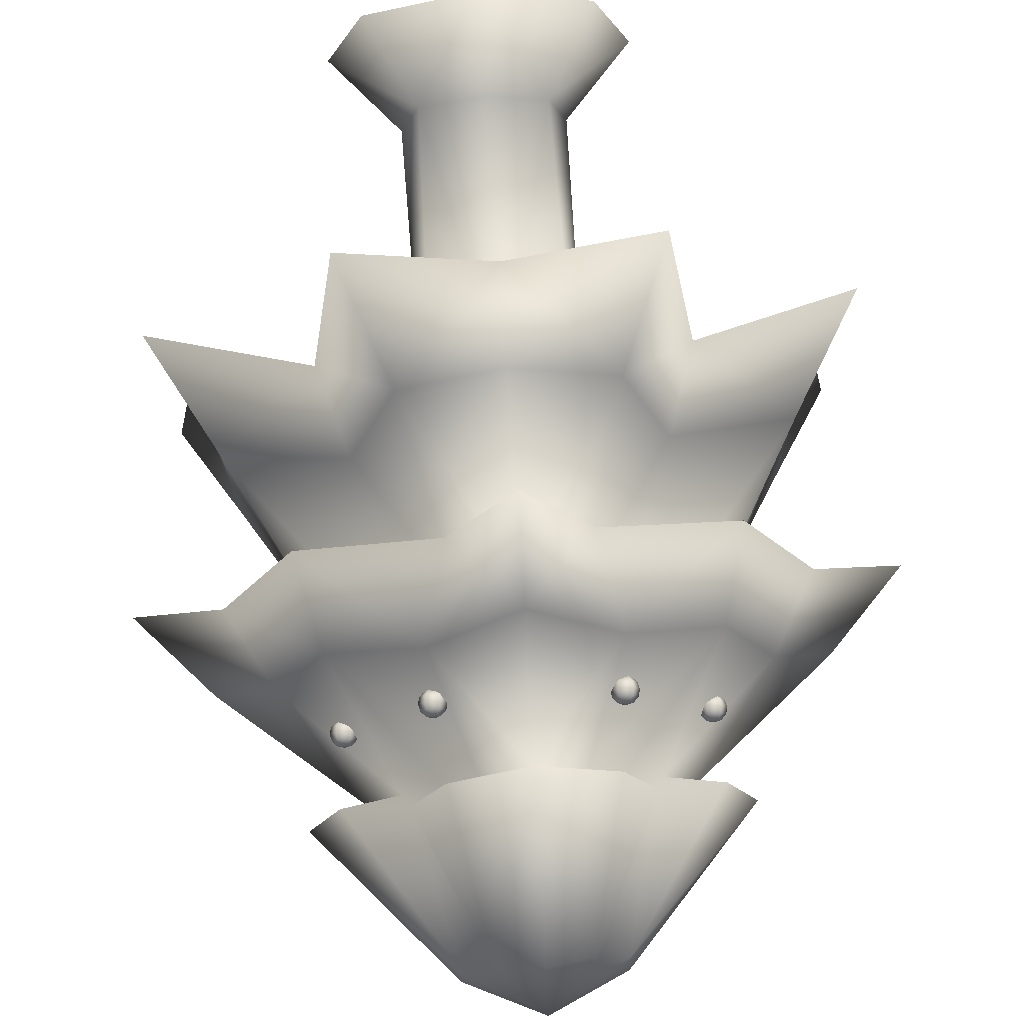
<metadata>
{"format":"obj","ext":"obj","renderer":"f3d","projection":"perspective","resolution":1024,"background":"white","views":[{"elev":75.3,"azim":176.0,"up":"+Z"}]}
</metadata>
<code>
o Esfera
v 0 1.2 0.2134
v 0.2266 1.2 0.1786
v 0.5651 1.206 0.5507
v 0.4742 1.066 1.133
v 0 1.071 0.9822
v 0.8724 1.406 0.3339
v 0.8846 1.363 0
v 0.581 1.909 0
v 0.4466 1.909 0.1596
v 0 -0.01219 0.4562
v 0 -0.01388 -0
v 0.4942 -0.01219 -0
v 0.3683 -0.01185 0.3325
v 0 0.2485 0.2356
v 0.2075 0.2491 0.1821
v 0.7491 2.123 0.267
v 0.9536 2.074 0
v 0.5101 2.443 0
v 0.3935 2.443 0.1415
v 0.5776 2.487 0.2298
v 0.6864 2.513 0
v 0.2534 2.998 0
v 0.2529 2.972 0.1201
v 0 3.117 1e-06
v 0 2.998 0.2359
v 0.148 2.972 0.2264
v 0.2562 2.487 0.5557
v 0.365 2.513 0.349
v 0.1485 2.998 0.1296
v 0.2856 2.123 0.7372
v 0.586 2.082 0.549
v 0.2768 2.443 0.2598
v 0.1602 2.443 0.3781
v 0.3252 1.406 0.8895
v 0.4773 1.48 0.4884
v 0.3123 1.909 0.296
v 0.1779 1.909 0.4324
v 0 1.363 0.9024
v 0 1.909 0.5688
v 0 2.074 0.9218
v 0 2.443 0.4963
v 0 2.513 0.6749
v 0.2572 1.2 0
v 0.9902 1.071 0
v 1.076 1.066 0.5222
v 0.2688 0.2485 0
v 0.2398 2.233 0.5788
v 0.234 2.255 0.5788
v 0.2557 2.255 0.5413
v 0.2586 2.233 0.5463
v 0.2398 2.277 0.5788
v 0.2557 2.293 0.5788
v 0.2665 2.293 0.5601
v 0.2586 2.277 0.5463
v 0.2557 2.218 0.5788
v 0.2665 2.218 0.5601
v 0.2961 2.233 0.5463
v 0.2881 2.218 0.5601
v 0.2961 2.277 0.5463
v 0.299 2.255 0.5413
v 0.2881 2.293 0.5601
v 0.3148 2.233 0.5788
v 0.299 2.218 0.5788
v 0.3148 2.277 0.5788
v 0.3206 2.255 0.5788
v 0.299 2.293 0.5788
v 0.2961 2.233 0.6113
v 0.2881 2.218 0.5976
v 0.2961 2.277 0.6113
v 0.299 2.255 0.6163
v 0.2881 2.293 0.5976
v 0.2586 2.233 0.6113
v 0.2665 2.218 0.5976
v 0.2586 2.277 0.6113
v 0.2557 2.255 0.6163
v 0.2665 2.293 0.5976
v 0.2773 2.212 0.5788
v 0.2773 2.298 0.5788
v 0.5138 2.246 0.2691
v 0.508 2.268 0.2691
v 0.5297 2.268 0.2316
v 0.5326 2.246 0.2366
v 0.5138 2.289 0.2691
v 0.5297 2.305 0.2691
v 0.5405 2.305 0.2503
v 0.5326 2.289 0.2366
v 0.5297 2.23 0.2691
v 0.5405 2.23 0.2503
v 0.57 2.246 0.2366
v 0.5621 2.23 0.2503
v 0.57 2.289 0.2366
v 0.5729 2.268 0.2316
v 0.5621 2.305 0.2503
v 0.5888 2.246 0.2691
v 0.5729 2.23 0.2691
v 0.5888 2.289 0.2691
v 0.5946 2.268 0.2691
v 0.5729 2.305 0.2691
v 0.57 2.246 0.3016
v 0.5621 2.23 0.2878
v 0.57 2.289 0.3016
v 0.5729 2.268 0.3066
v 0.5621 2.305 0.2878
v 0.5326 2.246 0.3016
v 0.5405 2.23 0.2878
v 0.5326 2.289 0.3016
v 0.5297 2.268 0.3066
v 0.5405 2.305 0.2878
v 0.5513 2.224 0.2691
v 0.5513 2.311 0.2691
v -0.4742 1.066 1.133
v -0.5651 1.206 0.5507
v -0.2266 1.2 0.1786
v -0.8724 1.406 0.3339
v -0.4466 1.909 0.1596
v -0.581 1.909 0
v -0.8846 1.363 0
v -0.3683 -0.01185 0.3325
v -0.4942 -0.01219 -0
v -0.2075 0.2491 0.1821
v -0.7491 2.123 0.267
v -0.3935 2.443 0.1415
v -0.5101 2.443 0
v -0.9536 2.074 0
v -0.5776 2.487 0.2298
v -0.2529 2.972 0.1201
v -0.2534 2.998 0
v -0.6864 2.513 0
v -0.148 2.972 0.2264
v -0.2562 2.487 0.5557
v -0.1485 2.998 0.1296
v -0.365 2.513 0.349
v -0.2856 2.123 0.7372
v -0.1602 2.443 0.3781
v -0.2768 2.443 0.2598
v -0.586 2.082 0.549
v -0.3252 1.406 0.8895
v -0.1779 1.909 0.4324
v -0.3123 1.909 0.296
v -0.4773 1.48 0.4884
v -1.076 1.066 0.5222
v -0.9902 1.071 0
v -0.2572 1.2 0
v -0.2688 0.2485 0
v -0.2398 2.233 0.5788
v -0.2586 2.233 0.5463
v -0.2557 2.255 0.5413
v -0.234 2.255 0.5788
v -0.2398 2.277 0.5788
v -0.2586 2.277 0.5463
v -0.2665 2.293 0.5601
v -0.2557 2.293 0.5788
v -0.2557 2.218 0.5788
v -0.2665 2.218 0.5601
v -0.2881 2.218 0.5601
v -0.2961 2.233 0.5463
v -0.299 2.255 0.5413
v -0.2961 2.277 0.5463
v -0.2881 2.293 0.5601
v -0.299 2.218 0.5788
v -0.3148 2.233 0.5788
v -0.3206 2.255 0.5788
v -0.3148 2.277 0.5788
v -0.299 2.293 0.5788
v -0.2881 2.218 0.5976
v -0.2961 2.233 0.6113
v -0.299 2.255 0.6163
v -0.2961 2.277 0.6113
v -0.2881 2.293 0.5976
v -0.2665 2.218 0.5976
v -0.2586 2.233 0.6113
v -0.2557 2.255 0.6163
v -0.2586 2.277 0.6113
v -0.2665 2.293 0.5976
v -0.2773 2.212 0.5788
v -0.2773 2.298 0.5788
v -0.5138 2.246 0.2691
v -0.5326 2.246 0.2366
v -0.5297 2.268 0.2316
v -0.508 2.268 0.2691
v -0.5138 2.289 0.2691
v -0.5326 2.289 0.2366
v -0.5405 2.305 0.2503
v -0.5297 2.305 0.2691
v -0.5297 2.23 0.2691
v -0.5405 2.23 0.2503
v -0.5621 2.23 0.2503
v -0.57 2.246 0.2366
v -0.5729 2.268 0.2316
v -0.57 2.289 0.2366
v -0.5621 2.305 0.2503
v -0.5729 2.23 0.2691
v -0.5888 2.246 0.2691
v -0.5946 2.268 0.2691
v -0.5888 2.289 0.2691
v -0.5729 2.305 0.2691
v -0.5621 2.23 0.2878
v -0.57 2.246 0.3016
v -0.5729 2.268 0.3066
v -0.57 2.289 0.3016
v -0.5621 2.305 0.2878
v -0.5405 2.23 0.2878
v -0.5326 2.246 0.3016
v -0.5297 2.268 0.3066
v -0.5326 2.289 0.3016
v -0.5405 2.305 0.2878
v -0.5513 2.224 0.2691
v -0.5513 2.311 0.2691
v 0 1.2 -0.2134
v 0 1.071 -0.9822
v 0.4742 1.066 -1.133
v 0.5651 1.206 -0.5507
v 0.2266 1.2 -0.1786
v 0.8724 1.406 -0.3339
v 0.4466 1.909 -0.1596
v 0 -0.01219 -0.4562
v 0.3683 -0.01185 -0.3325
v 0 0.2485 -0.2356
v 0.2075 0.2491 -0.1821
v 0.7491 2.123 -0.267
v 0.3935 2.443 -0.1415
v 0.5776 2.487 -0.2298
v 0.2529 2.972 -0.1201
v 0 2.998 -0.2359
v 0.148 2.972 -0.2264
v 0.2562 2.487 -0.5557
v 0.1485 2.998 -0.1296
v 0.365 2.513 -0.349
v 0.2856 2.123 -0.7372
v 0.1602 2.443 -0.3781
v 0.2768 2.443 -0.2598
v 0.586 2.082 -0.549
v 0.3252 1.406 -0.8895
v 0.1779 1.909 -0.4324
v 0.3123 1.909 -0.296
v 0.4773 1.48 -0.4884
v 0 1.363 -0.9024
v 0 1.909 -0.5688
v 0 2.074 -0.9218
v 0 2.443 -0.4963
v 0 2.513 -0.6749
v 1.076 1.066 -0.5222
v 0.2398 2.233 -0.5788
v 0.2586 2.233 -0.5463
v 0.2557 2.255 -0.5413
v 0.234 2.255 -0.5788
v 0.2398 2.277 -0.5788
v 0.2586 2.277 -0.5463
v 0.2665 2.293 -0.5601
v 0.2557 2.293 -0.5788
v 0.2557 2.218 -0.5788
v 0.2665 2.218 -0.5601
v 0.2881 2.218 -0.5601
v 0.2961 2.233 -0.5463
v 0.299 2.255 -0.5413
v 0.2961 2.277 -0.5463
v 0.2881 2.293 -0.5601
v 0.299 2.218 -0.5788
v 0.3148 2.233 -0.5788
v 0.3206 2.255 -0.5788
v 0.3148 2.277 -0.5788
v 0.299 2.293 -0.5788
v 0.2881 2.218 -0.5976
v 0.2961 2.233 -0.6113
v 0.299 2.255 -0.6163
v 0.2961 2.277 -0.6113
v 0.2881 2.293 -0.5976
v 0.2665 2.218 -0.5976
v 0.2586 2.233 -0.6113
v 0.2557 2.255 -0.6163
v 0.2586 2.277 -0.6113
v 0.2665 2.293 -0.5976
v 0.2773 2.212 -0.5788
v 0.2773 2.298 -0.5788
v 0.5138 2.246 -0.2691
v 0.5326 2.246 -0.2366
v 0.5297 2.268 -0.2316
v 0.508 2.268 -0.2691
v 0.5138 2.289 -0.2691
v 0.5326 2.289 -0.2366
v 0.5405 2.305 -0.2503
v 0.5297 2.305 -0.2691
v 0.5297 2.23 -0.2691
v 0.5405 2.23 -0.2503
v 0.5621 2.23 -0.2503
v 0.57 2.246 -0.2366
v 0.5729 2.268 -0.2316
v 0.57 2.289 -0.2366
v 0.5621 2.305 -0.2503
v 0.5729 2.23 -0.2691
v 0.5888 2.246 -0.2691
v 0.5946 2.268 -0.2691
v 0.5888 2.289 -0.2691
v 0.5729 2.305 -0.2691
v 0.5621 2.23 -0.2878
v 0.57 2.246 -0.3016
v 0.5729 2.268 -0.3066
v 0.57 2.289 -0.3016
v 0.5621 2.305 -0.2878
v 0.5405 2.23 -0.2878
v 0.5326 2.246 -0.3016
v 0.5297 2.268 -0.3066
v 0.5326 2.289 -0.3016
v 0.5405 2.305 -0.2878
v 0.5513 2.224 -0.2691
v 0.5513 2.311 -0.2691
v -0.2266 1.2 -0.1786
v -0.5651 1.206 -0.5507
v -0.4742 1.066 -1.133
v -0.8724 1.406 -0.3339
v -0.4466 1.909 -0.1596
v -0.3683 -0.01185 -0.3325
v -0.2075 0.2491 -0.1821
v -0.7491 2.123 -0.267
v -0.3935 2.443 -0.1415
v -0.5776 2.487 -0.2298
v -0.2529 2.972 -0.1201
v -0.148 2.972 -0.2264
v -0.2562 2.487 -0.5557
v -0.365 2.513 -0.349
v -0.1485 2.998 -0.1296
v -0.2856 2.123 -0.7372
v -0.586 2.082 -0.549
v -0.2768 2.443 -0.2598
v -0.1602 2.443 -0.3781
v -0.3252 1.406 -0.8895
v -0.4773 1.48 -0.4884
v -0.3123 1.909 -0.296
v -0.1779 1.909 -0.4324
v -1.076 1.066 -0.5222
v -0.2398 2.233 -0.5788
v -0.234 2.255 -0.5788
v -0.2557 2.255 -0.5413
v -0.2586 2.233 -0.5463
v -0.2398 2.277 -0.5788
v -0.2557 2.293 -0.5788
v -0.2665 2.293 -0.5601
v -0.2586 2.277 -0.5463
v -0.2557 2.218 -0.5788
v -0.2665 2.218 -0.5601
v -0.2961 2.233 -0.5463
v -0.2881 2.218 -0.5601
v -0.2961 2.277 -0.5463
v -0.299 2.255 -0.5413
v -0.2881 2.293 -0.5601
v -0.3148 2.233 -0.5788
v -0.299 2.218 -0.5788
v -0.3148 2.277 -0.5788
v -0.3206 2.255 -0.5788
v -0.299 2.293 -0.5788
v -0.2961 2.233 -0.6113
v -0.2881 2.218 -0.5976
v -0.2961 2.277 -0.6113
v -0.299 2.255 -0.6163
v -0.2881 2.293 -0.5976
v -0.2586 2.233 -0.6113
v -0.2665 2.218 -0.5976
v -0.2586 2.277 -0.6113
v -0.2557 2.255 -0.6163
v -0.2665 2.293 -0.5976
v -0.2773 2.212 -0.5788
v -0.2773 2.298 -0.5788
v -0.5138 2.246 -0.2691
v -0.508 2.268 -0.2691
v -0.5297 2.268 -0.2316
v -0.5326 2.246 -0.2366
v -0.5138 2.289 -0.2691
v -0.5297 2.305 -0.2691
v -0.5405 2.305 -0.2503
v -0.5326 2.289 -0.2366
v -0.5297 2.23 -0.2691
v -0.5405 2.23 -0.2503
v -0.57 2.246 -0.2366
v -0.5621 2.23 -0.2503
v -0.57 2.289 -0.2366
v -0.5729 2.268 -0.2316
v -0.5621 2.305 -0.2503
v -0.5888 2.246 -0.2691
v -0.5729 2.23 -0.2691
v -0.5888 2.289 -0.2691
v -0.5946 2.268 -0.2691
v -0.5729 2.305 -0.2691
v -0.57 2.246 -0.3016
v -0.5621 2.23 -0.2878
v -0.57 2.289 -0.3016
v -0.5729 2.268 -0.3066
v -0.5621 2.305 -0.2878
v -0.5326 2.246 -0.3016
v -0.5405 2.23 -0.2878
v -0.5326 2.289 -0.3016
v -0.5297 2.268 -0.3066
v -0.5405 2.305 -0.2878
v -0.5513 2.224 -0.2691
v -0.5513 2.311 -0.2691
v 1.199 1.808 0
v 0.8957 1.857 0.2414
v 0.2124 1.857 0.9347
v 0.6561 1.796 0.6577
v 0 1.808 1.209
v -0.8957 1.857 0.2414
v -1.199 1.808 0
v -0.2124 1.857 0.9347
v -0.6561 1.796 0.6577
v 0.8957 1.857 -0.2414
v 0.2124 1.857 -0.9347
v 0.6561 1.796 -0.6577
v 0 1.808 -1.209
v -0.8957 1.857 -0.2414
v -0.2124 1.857 -0.9347
v -0.6561 1.796 -0.6577
f 8 395 396
f 44 7 6
f 396 395 17
f 18 21 20
f 33 32 28
f 398 31 30
f 3 35 34
f 37 36 398
f 39 37 397
f 5 4 34
f 397 30 40
f 41 33 27
f 19 20 28
f 396 16 31
f 3 45 6
f 9 396 398
f 400 401 116
f 114 117 142
f 400 121 124
f 125 128 123
f 134 130 132
f 133 136 403
f 137 140 112
f 138 402 403
f 39 399 402
f 5 38 137
f 40 133 402
f 41 42 130
f 132 125 122
f 136 121 400
f 112 140 114
f 403 400 115
f 404 395 8
f 214 7 44
f 404 220 17
f 222 21 18
f 230 226 228
f 229 232 406
f 233 236 212
f 234 405 406
f 238 407 405
f 210 237 233
f 239 229 405
f 240 241 226
f 228 222 221
f 232 220 404
f 212 236 214
f 406 404 215
f 116 401 408
f 142 117 310
f 408 401 124
f 123 128 316
f 325 324 320
f 410 323 322
f 308 327 326
f 329 328 410
f 238 329 409
f 210 309 326
f 409 322 239
f 240 325 319
f 315 316 320
f 408 314 323
f 308 330 310
f 311 408 410
f 9 8 396
f 45 44 6
f 16 396 17
f 19 18 20
f 27 33 28
f 397 398 30
f 4 3 34
f 397 37 398
f 399 39 397
f 38 5 34
f 399 397 40
f 42 41 27
f 32 19 28
f 398 396 31
f 35 3 6
f 36 9 398
f 115 400 116
f 141 114 142
f 401 400 124
f 122 125 123
f 135 134 132
f 402 133 403
f 111 137 112
f 139 138 403
f 138 39 402
f 111 5 137
f 399 40 402
f 134 41 130
f 135 132 122
f 403 136 400
f 141 112 114
f 139 403 115
f 215 404 8
f 242 214 44
f 395 404 17
f 221 222 18
f 231 230 228
f 405 229 406
f 211 233 212
f 235 234 406
f 234 238 405
f 211 210 233
f 407 239 405
f 230 240 226
f 231 228 221
f 406 232 404
f 242 212 214
f 235 406 215
f 311 116 408
f 330 142 310
f 314 408 124
f 315 123 316
f 319 325 320
f 409 410 322
f 309 308 326
f 409 329 410
f 407 238 409
f 237 210 326
f 407 409 239
f 241 240 319
f 324 315 320
f 410 408 323
f 327 308 310
f 328 311 410
f 3 4 5
f 6 7 8
f 11 12 13
f 15 2 1
f 16 17 18
f 21 22 23
f 22 24 23
f 25 26 24
f 28 29 26
f 31 32 33
f 35 36 37
f 15 14 10
f 34 37 39
f 30 33 41
f 42 27 26
f 26 29 24
f 29 23 24
f 28 20 23
f 31 16 19
f 35 6 9
f 44 45 3
f 46 43 2
f 15 13 12
f 5 112 1
f 114 115 116
f 118 119 11
f 1 113 120
f 121 122 123
f 126 127 128
f 127 126 24
f 25 24 129
f 129 131 132
f 134 135 136
f 138 139 140
f 120 118 10
f 39 138 137
f 41 134 133
f 42 25 129
f 129 24 131
f 131 24 126
f 132 131 126
f 136 135 122
f 140 139 115
f 112 142 113
f 113 143 144
f 119 118 120
f 210 212 209
f 214 215 8
f 217 12 11
f 209 213 219
f 220 221 18
f 223 22 21
f 22 223 24
f 224 24 225
f 225 227 228
f 230 231 232
f 234 235 236
f 219 217 216
f 238 234 233
f 240 230 229
f 241 224 225
f 225 24 227
f 227 24 223
f 228 227 223
f 232 231 221
f 236 235 215
f 212 44 213
f 213 43 46
f 12 217 219
f 308 309 210
f 310 117 116
f 11 119 312
f 313 307 209
f 314 124 123
f 128 127 317
f 127 24 317
f 224 318 24
f 320 321 318
f 323 324 325
f 327 328 329
f 313 218 216
f 326 329 238
f 322 325 240
f 241 319 318
f 318 321 24
f 321 317 24
f 320 316 317
f 323 314 315
f 327 310 311
f 142 330 308
f 144 143 307
f 313 312 119
f 5 1 3
f 2 3 1
f 9 6 8
f 10 11 13
f 14 15 1
f 19 16 18
f 20 21 23
f 27 28 26
f 30 31 33
f 34 35 37
f 13 15 10
f 38 34 39
f 40 30 41
f 25 42 26
f 29 28 23
f 32 31 19
f 36 35 9
f 3 2 44
f 43 44 2
f 15 46 2
f 46 15 12
f 113 1 112
f 5 111 112
f 117 114 116
f 10 118 11
f 14 1 120
f 124 121 123
f 125 126 128
f 130 129 132
f 133 134 136
f 137 138 140
f 14 120 10
f 38 39 137
f 40 41 133
f 130 42 129
f 125 132 126
f 121 136 122
f 114 140 115
f 143 113 142
f 112 141 142
f 120 113 144
f 144 119 120
f 213 209 212
f 210 211 212
f 7 214 8
f 216 217 11
f 218 209 219
f 17 220 18
f 222 223 21
f 226 225 228
f 229 230 232
f 233 234 236
f 218 219 216
f 237 238 233
f 239 240 229
f 226 241 225
f 222 228 223
f 220 232 221
f 214 236 215
f 43 213 44
f 212 242 44
f 219 213 46
f 46 12 219
f 210 209 308
f 307 308 209
f 311 310 116
f 216 11 312
f 218 313 209
f 315 314 123
f 316 128 317
f 319 320 318
f 322 323 325
f 326 327 329
f 312 313 216
f 237 326 238
f 239 322 240
f 224 241 318
f 321 320 317
f 324 323 315
f 328 327 311
f 308 307 142
f 143 142 307
f 313 144 307
f 144 313 119
f 48 49 50
f 52 53 54
f 55 47 50
f 48 51 54
f 56 50 57
f 54 59 60
f 49 60 57
f 53 61 59
f 58 57 62
f 59 64 65
f 57 60 65
f 61 66 64
f 63 62 67
f 65 64 69
f 65 70 67
f 66 71 69
f 67 72 73
f 69 74 75
f 70 75 72
f 69 71 76
f 77 55 56
f 52 78 53
f 53 78 61
f 77 56 58
f 61 78 66
f 77 58 63
f 66 78 71
f 77 63 68
f 71 78 76
f 77 68 73
f 75 74 51
f 76 78 52
f 77 73 55
f 72 75 48
f 74 76 52
f 72 47 55
f 47 48 50
f 51 52 54
f 56 55 50
f 49 48 54
f 58 56 57
f 49 54 60
f 50 49 57
f 54 53 59
f 63 58 62
f 60 59 65
f 62 57 65
f 59 61 64
f 68 63 67
f 70 65 69
f 62 65 67
f 64 66 69
f 68 67 73
f 70 69 75
f 67 70 72
f 74 69 76
f 48 75 51
f 47 72 48
f 51 74 52
f 73 72 55
f 80 81 82
f 84 85 86
f 87 79 82
f 83 86 81
f 88 82 89
f 86 91 92
f 81 92 89
f 85 93 91
f 90 89 94
f 91 96 97
f 89 92 97
f 93 98 96
f 94 99 100
f 97 96 101
f 97 102 99
f 96 98 103
f 99 104 105
f 101 106 107
f 102 107 104
f 101 103 108
f 109 87 88
f 84 110 85
f 85 110 93
f 109 88 90
f 93 110 98
f 109 90 95
f 98 110 103
f 109 95 100
f 103 110 108
f 109 100 105
f 106 83 80
f 108 110 84
f 109 105 87
f 107 80 79
f 106 108 84
f 104 79 87
f 79 80 82
f 83 84 86
f 88 87 82
f 80 83 81
f 90 88 89
f 81 86 92
f 82 81 89
f 86 85 91
f 95 90 94
f 92 91 97
f 94 89 97
f 91 93 96
f 95 94 100
f 102 97 101
f 94 97 99
f 101 96 103
f 100 99 105
f 102 101 107
f 99 102 104
f 106 101 108
f 107 106 80
f 104 107 79
f 83 106 84
f 105 104 87
f 146 147 148
f 150 151 152
f 153 154 146
f 148 147 150
f 154 155 156
f 157 158 150
f 156 157 147
f 158 159 151
f 155 160 161
f 162 163 158
f 156 161 162
f 163 164 159
f 160 165 166
f 162 167 168
f 166 167 162
f 168 169 164
f 170 171 166
f 172 173 168
f 171 172 167
f 168 173 174
f 175 154 153
f 152 151 176
f 151 159 176
f 175 155 154
f 159 164 176
f 175 160 155
f 164 169 176
f 175 165 160
f 169 174 176
f 175 170 165
f 172 148 149
f 174 152 176
f 175 153 170
f 171 145 148
f 173 149 152
f 153 145 171
f 145 146 148
f 149 150 152
f 145 153 146
f 149 148 150
f 146 154 156
f 147 157 150
f 146 156 147
f 150 158 151
f 156 155 161
f 157 162 158
f 157 156 162
f 158 163 159
f 161 160 166
f 163 162 168
f 161 166 162
f 163 168 164
f 165 170 166
f 167 172 168
f 166 171 167
f 169 168 174
f 173 172 149
f 172 171 148
f 174 173 152
f 170 153 171
f 178 179 180
f 182 183 184
f 185 186 178
f 179 182 181
f 186 187 188
f 189 190 182
f 188 189 179
f 190 191 183
f 187 192 193
f 194 195 190
f 188 193 194
f 195 196 191
f 197 198 193
f 199 200 195
f 198 199 194
f 195 200 201
f 202 203 198
f 204 205 200
f 203 204 199
f 200 205 206
f 207 186 185
f 184 183 208
f 183 191 208
f 207 187 186
f 191 196 208
f 207 192 187
f 196 201 208
f 207 197 192
f 201 206 208
f 207 202 197
f 204 180 181
f 206 184 208
f 207 185 202
f 177 180 204
f 205 181 184
f 185 177 203
f 177 178 180
f 181 182 184
f 177 185 178
f 180 179 181
f 178 186 188
f 179 189 182
f 178 188 179
f 182 190 183
f 188 187 193
f 189 194 190
f 189 188 194
f 190 195 191
f 192 197 193
f 194 199 195
f 193 198 194
f 196 195 201
f 197 202 198
f 199 204 200
f 198 203 199
f 201 200 206
f 205 204 181
f 203 177 204
f 206 205 184
f 202 185 203
f 244 245 246
f 248 249 250
f 251 252 244
f 246 245 248
f 252 253 254
f 255 256 248
f 254 255 245
f 256 257 249
f 253 258 259
f 260 261 256
f 254 259 260
f 261 262 257
f 258 263 264
f 260 265 266
f 264 265 260
f 266 267 262
f 268 269 264
f 270 271 266
f 269 270 265
f 266 271 272
f 273 252 251
f 250 249 274
f 249 257 274
f 273 253 252
f 257 262 274
f 273 258 253
f 262 267 274
f 273 263 258
f 267 272 274
f 273 268 263
f 270 246 247
f 272 250 274
f 273 251 268
f 243 246 270
f 271 247 250
f 251 243 269
f 243 244 246
f 247 248 250
f 243 251 244
f 247 246 248
f 244 252 254
f 245 255 248
f 244 254 245
f 248 256 249
f 254 253 259
f 255 260 256
f 255 254 260
f 256 261 257
f 259 258 264
f 261 260 266
f 259 264 260
f 261 266 262
f 263 268 264
f 265 270 266
f 264 269 265
f 267 266 272
f 271 270 247
f 269 243 270
f 272 271 250
f 268 251 269
f 276 277 278
f 280 281 282
f 283 284 276
f 277 280 279
f 284 285 286
f 287 288 280
f 286 287 277
f 288 289 281
f 285 290 291
f 287 292 293
f 286 291 292
f 293 294 289
f 295 296 291
f 292 297 298
f 296 297 292
f 293 298 299
f 300 301 296
f 302 303 298
f 301 302 297
f 298 303 304
f 305 284 283
f 282 281 306
f 281 289 306
f 305 285 284
f 289 294 306
f 305 290 285
f 294 299 306
f 305 295 290
f 299 304 306
f 305 300 295
f 278 279 303
f 304 282 306
f 305 283 300
f 275 278 302
f 303 279 282
f 283 275 301
f 275 276 278
f 279 280 282
f 275 283 276
f 278 277 279
f 276 284 286
f 277 287 280
f 276 286 277
f 280 288 281
f 286 285 291
f 288 287 293
f 287 286 292
f 288 293 289
f 290 295 291
f 293 292 298
f 291 296 292
f 294 293 299
f 295 300 296
f 297 302 298
f 296 301 297
f 299 298 304
f 302 278 303
f 301 275 302
f 304 303 282
f 300 283 301
f 332 333 334
f 336 337 338
f 339 331 334
f 332 335 338
f 340 334 341
f 338 343 344
f 333 344 341
f 337 345 343
f 342 341 346
f 343 348 349
f 341 344 349
f 345 350 348
f 347 346 351
f 349 348 353
f 349 354 351
f 350 355 353
f 351 356 357
f 353 358 359
f 354 359 356
f 353 355 360
f 361 339 340
f 336 362 337
f 337 362 345
f 361 340 342
f 345 362 350
f 361 342 347
f 350 362 355
f 361 347 352
f 355 362 360
f 361 352 357
f 359 358 335
f 360 362 336
f 361 357 339
f 359 332 331
f 358 360 336
f 356 331 339
f 331 332 334
f 335 336 338
f 340 339 334
f 333 332 338
f 342 340 341
f 333 338 344
f 334 333 341
f 338 337 343
f 347 342 346
f 344 343 349
f 346 341 349
f 343 345 348
f 352 347 351
f 354 349 353
f 346 349 351
f 348 350 353
f 352 351 357
f 354 353 359
f 351 354 356
f 358 353 360
f 332 359 335
f 356 359 331
f 335 358 336
f 357 356 339
f 364 365 366
f 368 369 370
f 371 363 366
f 367 370 365
f 372 366 373
f 370 375 376
f 365 376 373
f 369 377 375
f 374 373 378
f 376 375 380
f 373 376 381
f 377 382 380
f 378 383 384
f 381 380 385
f 381 386 383
f 380 382 387
f 383 388 389
f 385 390 391
f 386 391 388
f 385 387 392
f 393 371 372
f 368 394 369
f 369 394 377
f 393 372 374
f 377 394 382
f 393 374 379
f 382 394 387
f 393 379 384
f 387 394 392
f 393 384 389
f 390 367 364
f 392 394 368
f 393 389 371
f 391 364 363
f 390 392 368
f 388 363 371
f 363 364 366
f 367 368 370
f 372 371 366
f 364 367 365
f 374 372 373
f 365 370 376
f 366 365 373
f 370 369 375
f 379 374 378
f 381 376 380
f 378 373 381
f 375 377 380
f 379 378 384
f 386 381 385
f 378 381 383
f 385 380 387
f 384 383 389
f 386 385 391
f 383 386 388
f 390 385 392
f 391 390 364
f 388 391 363
f 367 390 368
f 389 388 371

</code>
